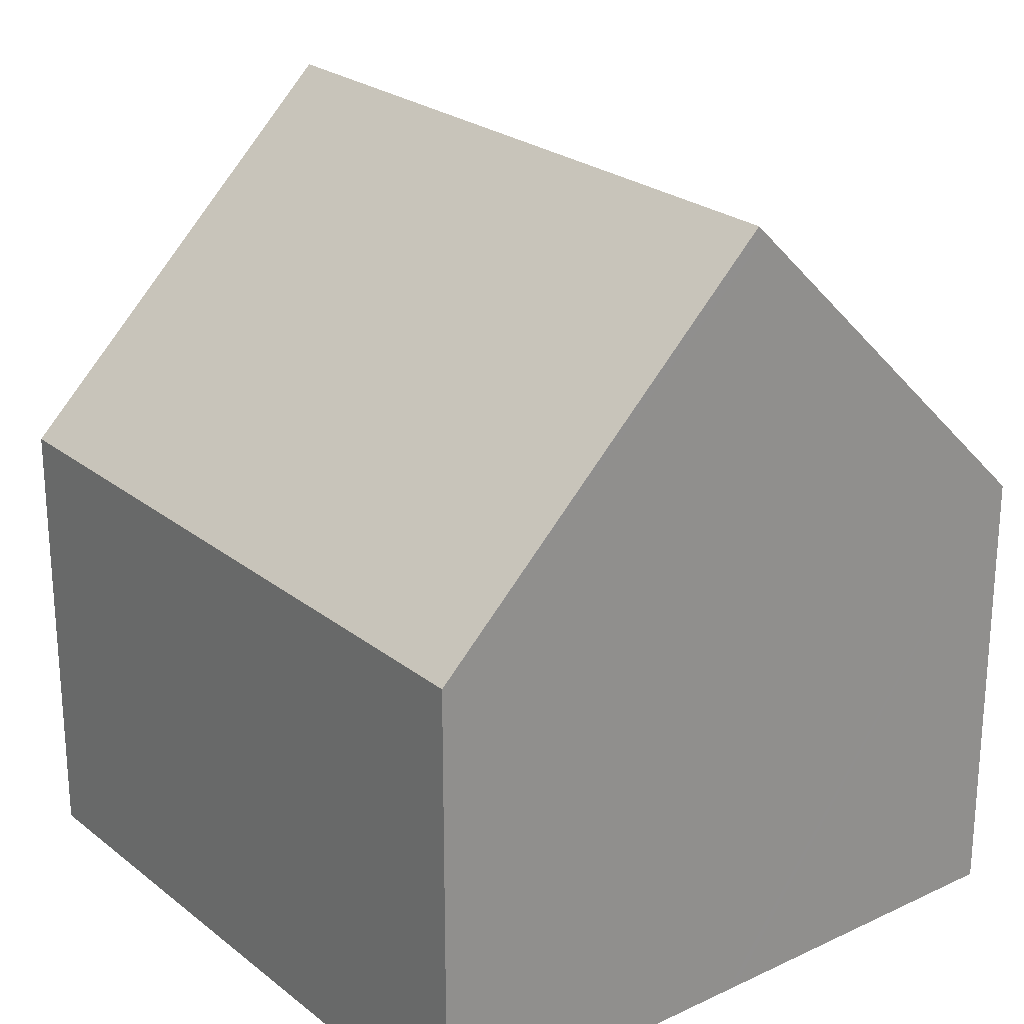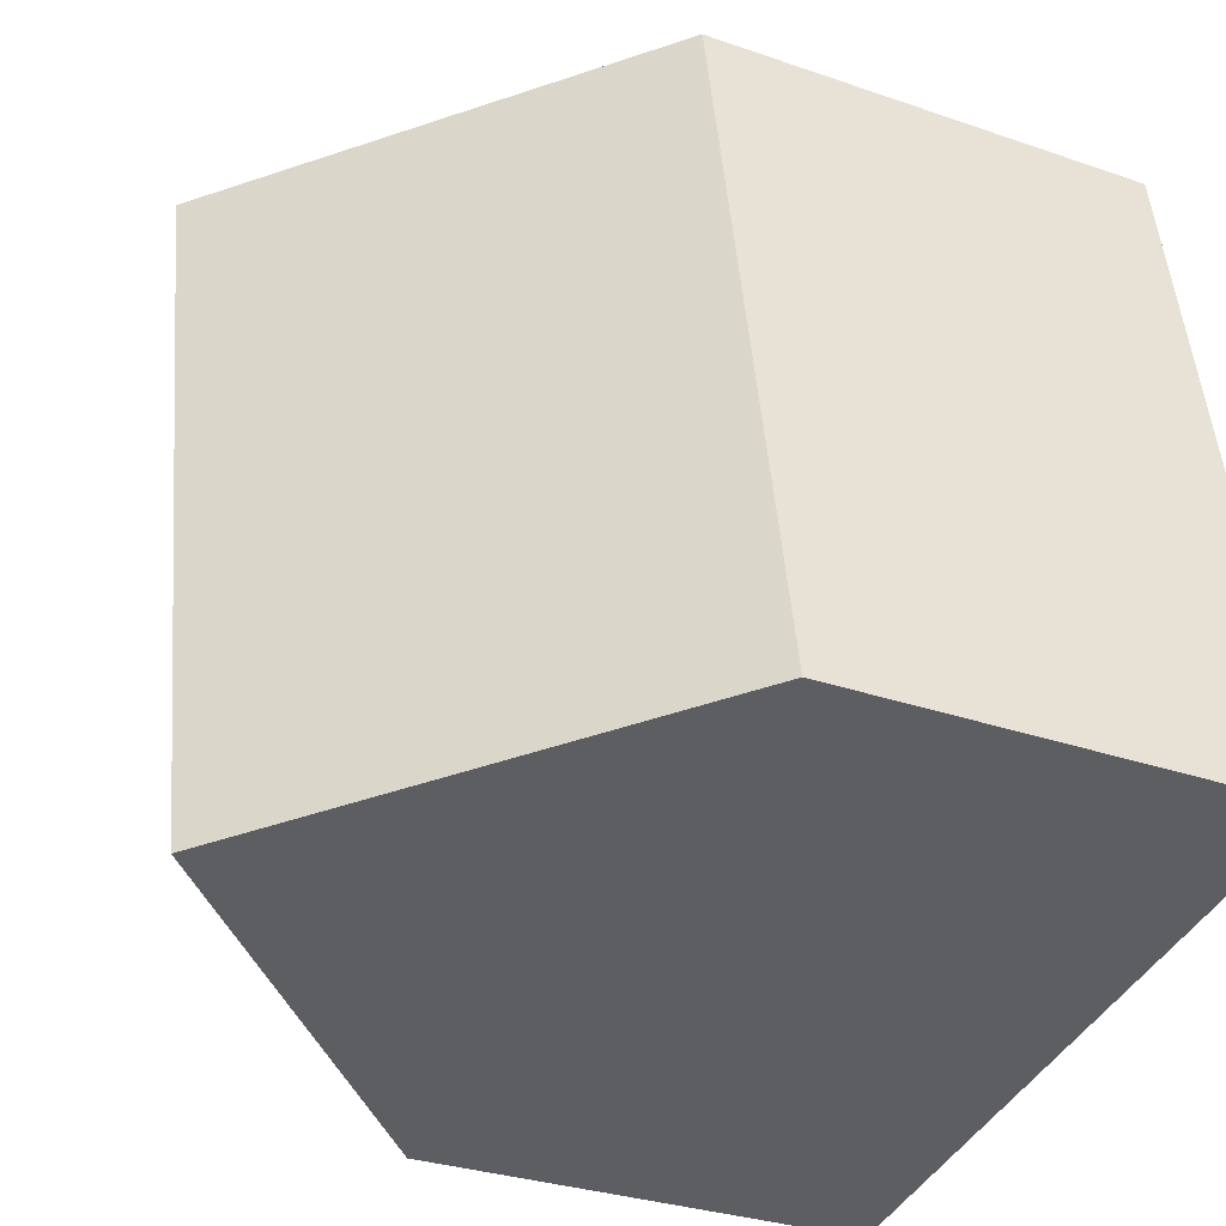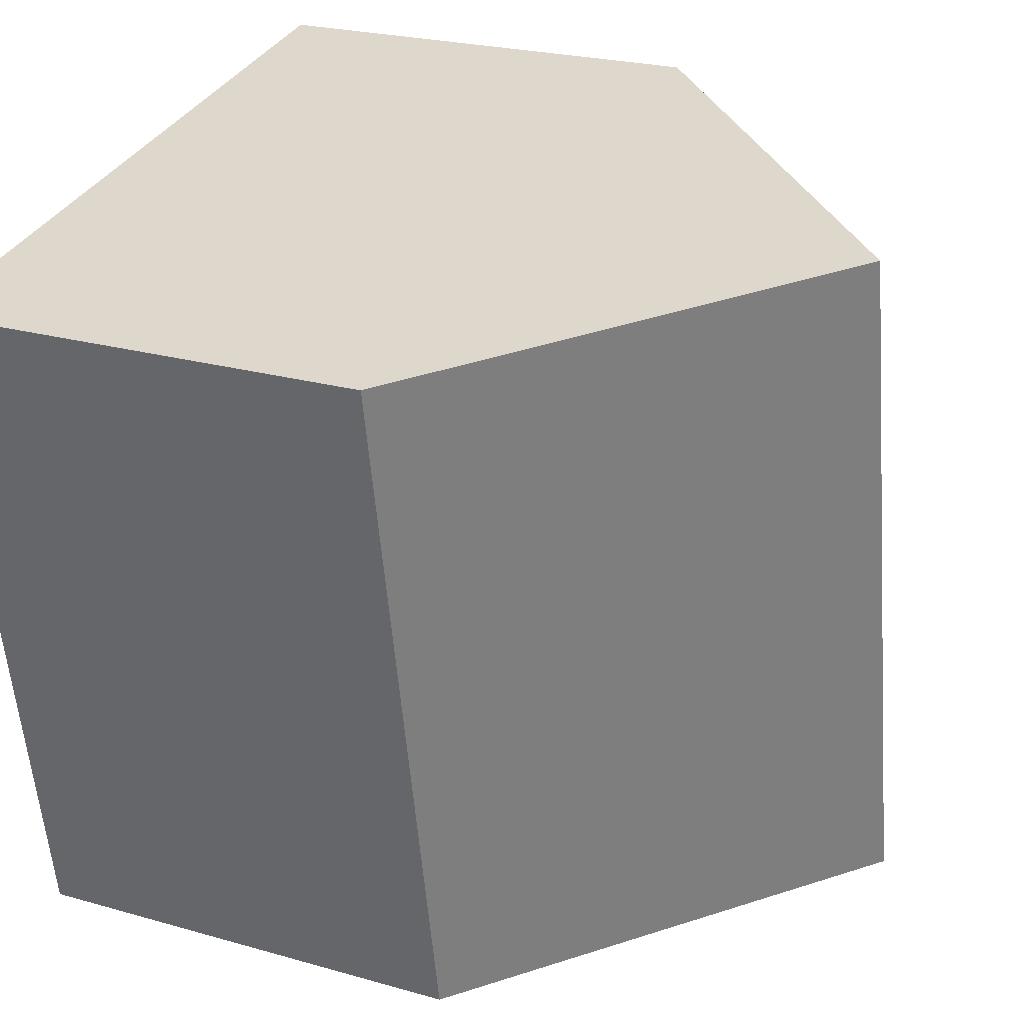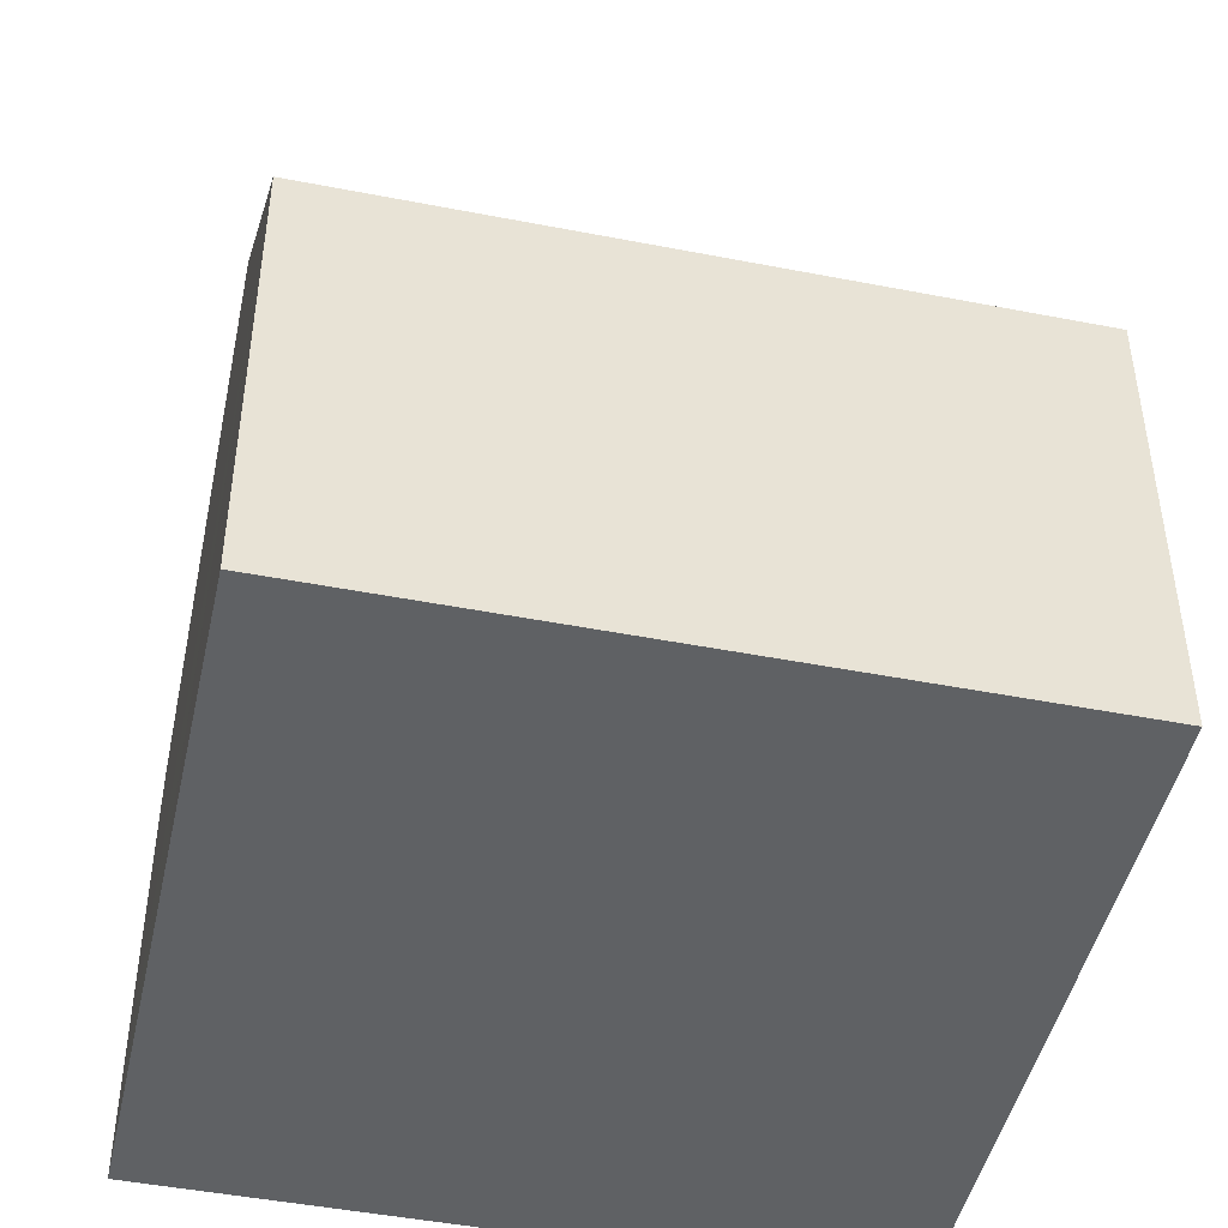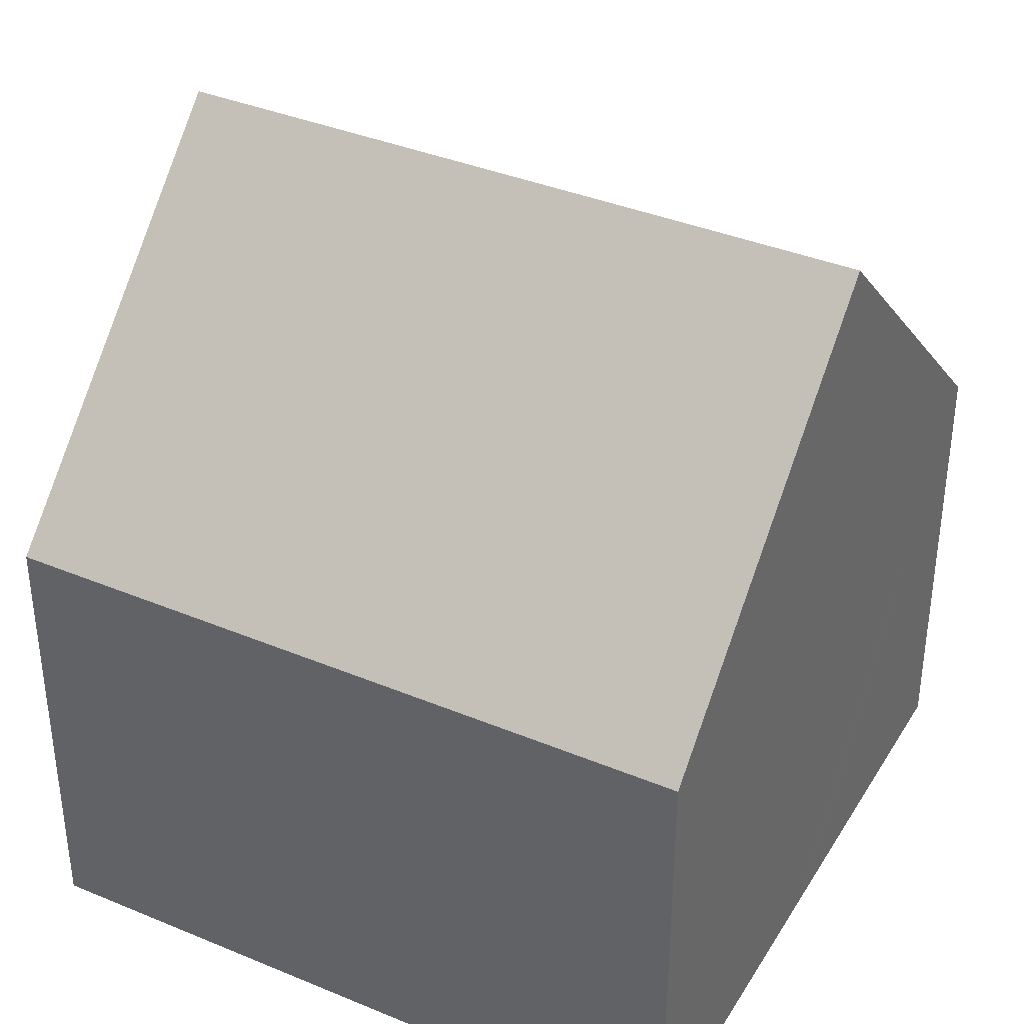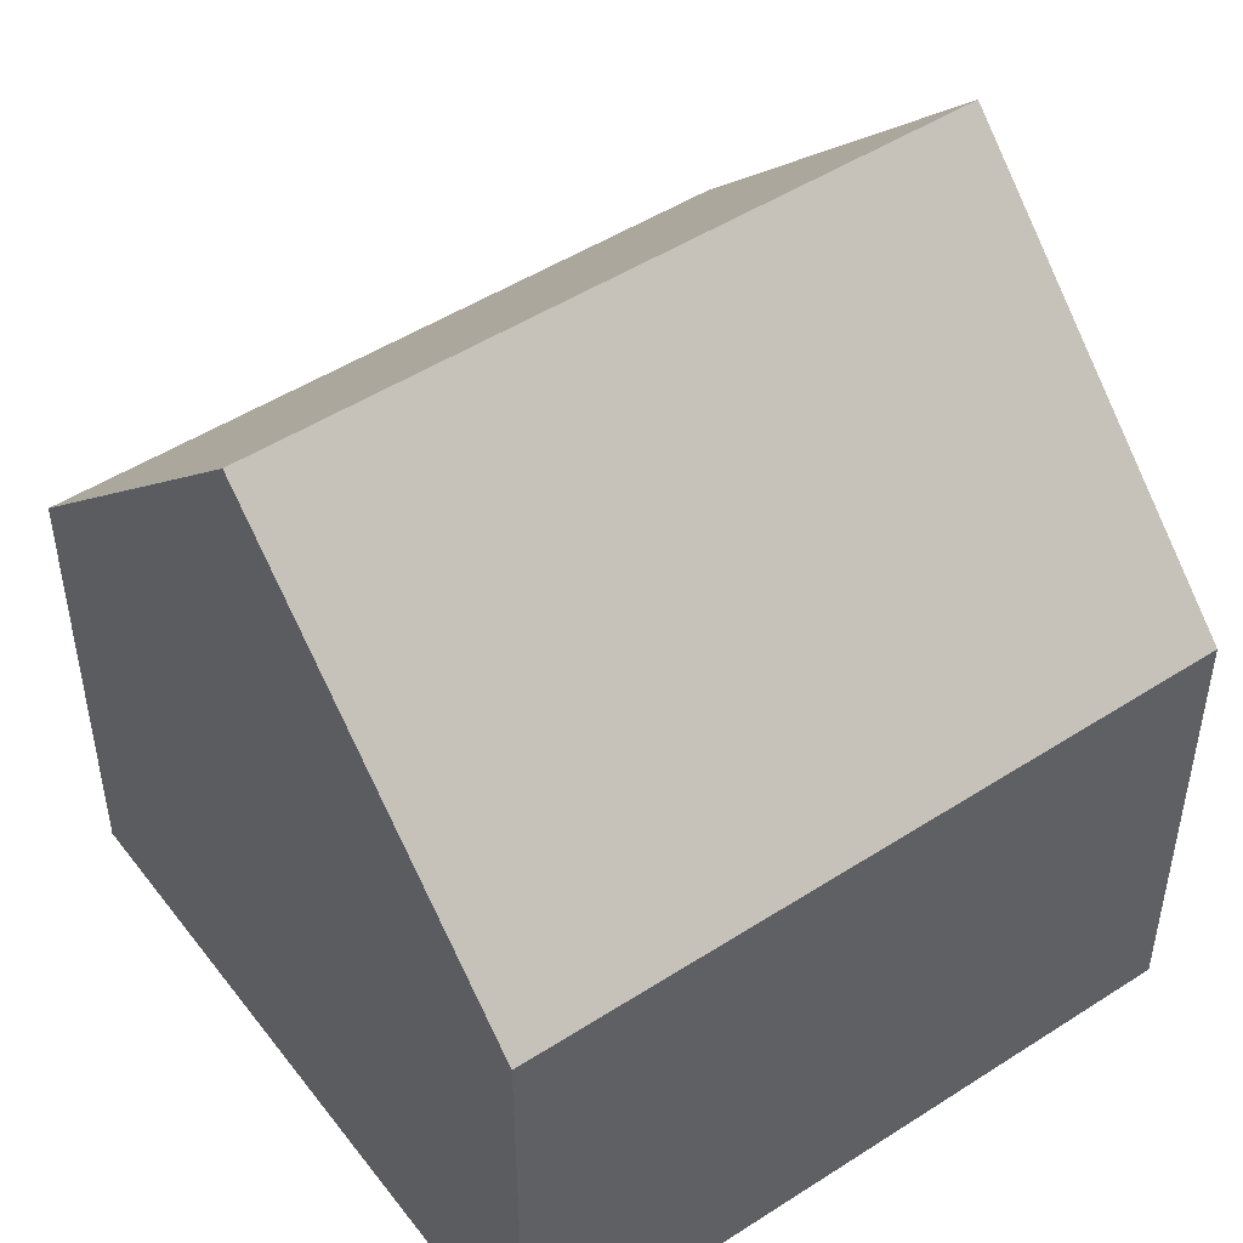
<metadata>
{"format":"obj","ext":"obj","renderer":"f3d","projection":"perspective","resolution":1024,"background":"white","views":[{"elev":24.3,"azim":-27.4,"up":"+Y"},{"elev":-30.3,"azim":-116.8,"up":"+Z"},{"elev":23.2,"azim":116.0,"up":"+Z"},{"elev":-46.7,"azim":88.1,"up":"+Y"},{"elev":37.7,"azim":-51.4,"up":"+Y"},{"elev":48.7,"azim":-115.1,"up":"+Y"}]}
</metadata>
<code>
v  8.302 5.489 -1.555
v  5.819 9.516 7.526
v  9.861 5.489 6.769
v  6.555 7.229 -1.228
v  4.151 9.624 -0.778
v  5.71 9.624 7.546
v  0 5.489 3.361e-16
v  1.559 5.489 8.324
v  8.302 9.522e-17 -1.555
v  6.555 7.519e-17 -1.228
v  4.151 4.764e-17 -0.778
v  0 0 0
v  1.559 -5.097e-16 8.324
v  5.71 -4.621e-16 7.546
v  5.819 -4.608e-16 7.526
v  9.861 -4.145e-16 6.769
g defaultobject
f 1 2 3
f 2 1 4
f 2 4 5
f 2 5 6
f 7 6 5
f 6 7 8
f 4 7 5
f 7 4 1
f 7 1 9
f 7 9 10
f 7 10 11
f 7 11 12
f 12 8 7
f 8 12 13
f 8 2 6
f 2 8 3
f 3 8 13
f 3 13 14
f 3 14 15
f 3 15 16
f 16 1 3
f 1 16 9
f 11 13 12
f 13 11 10
f 13 10 9
f 13 9 14
f 14 9 16
f 14 16 15

</code>
